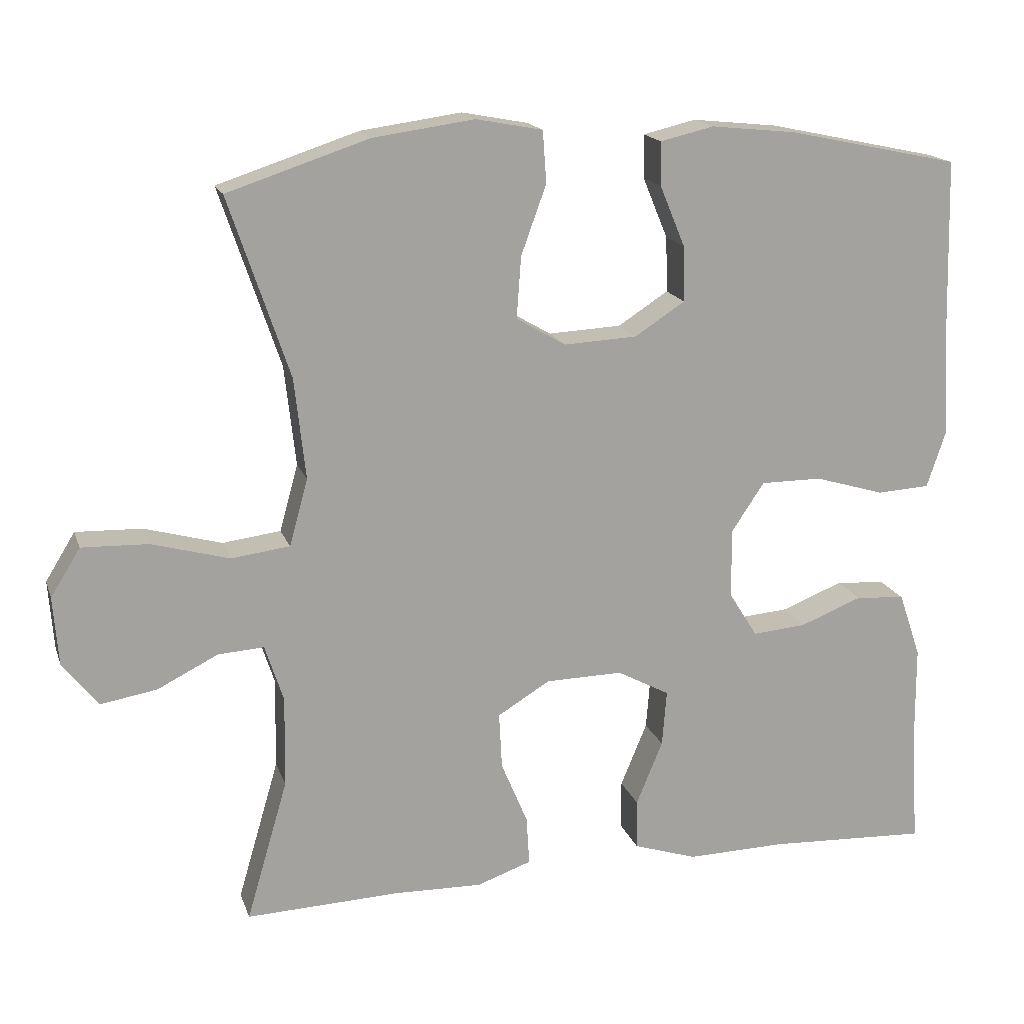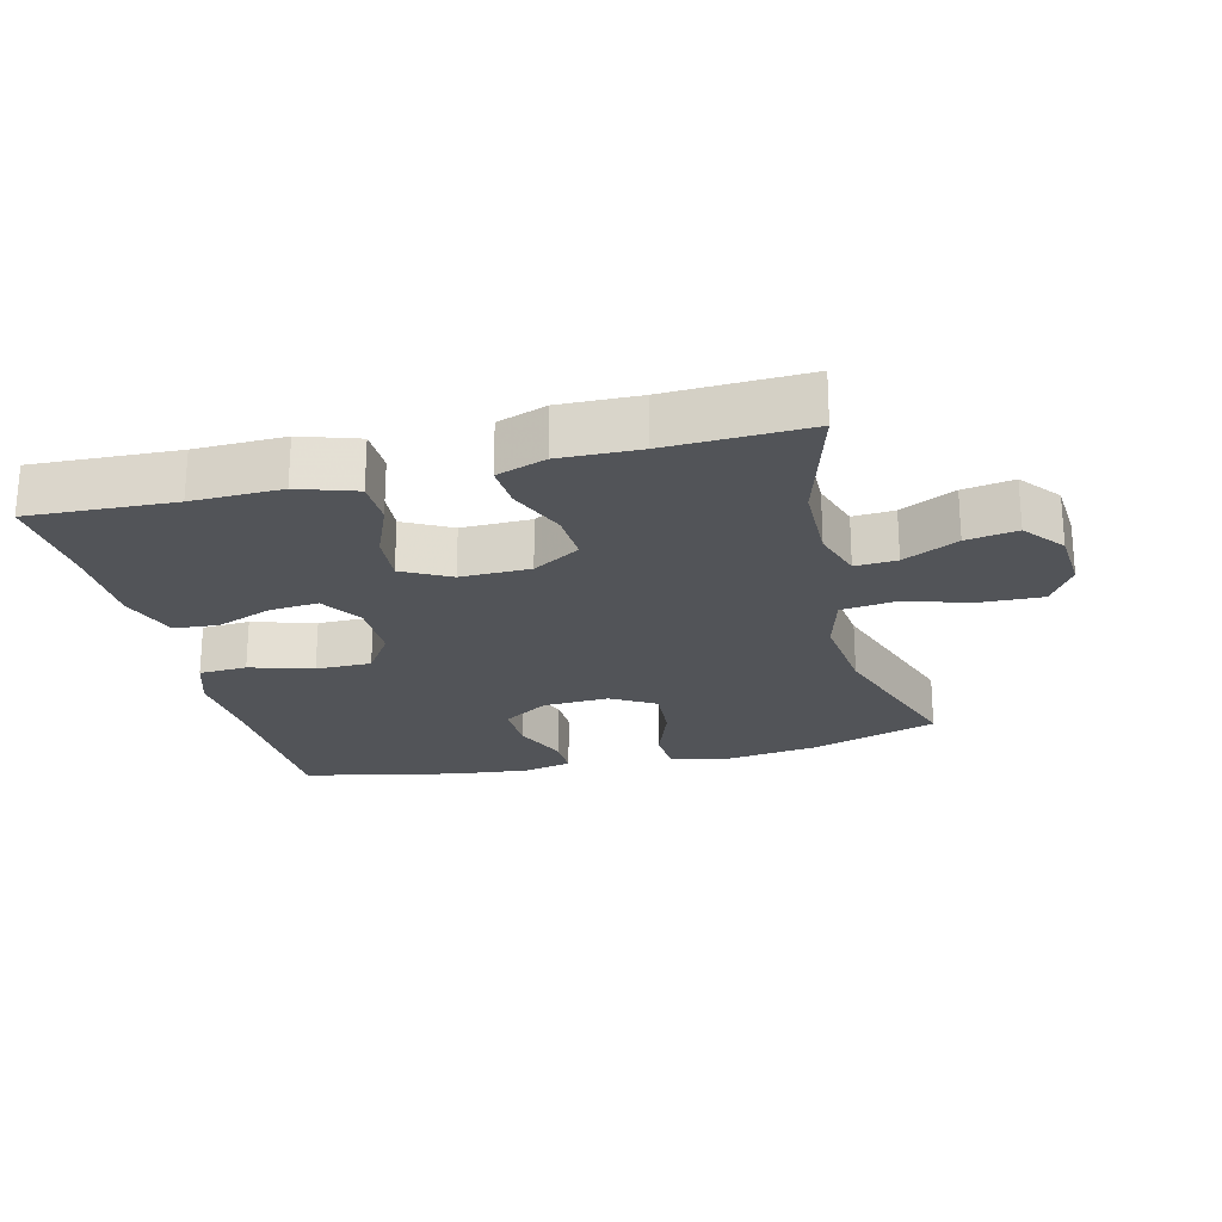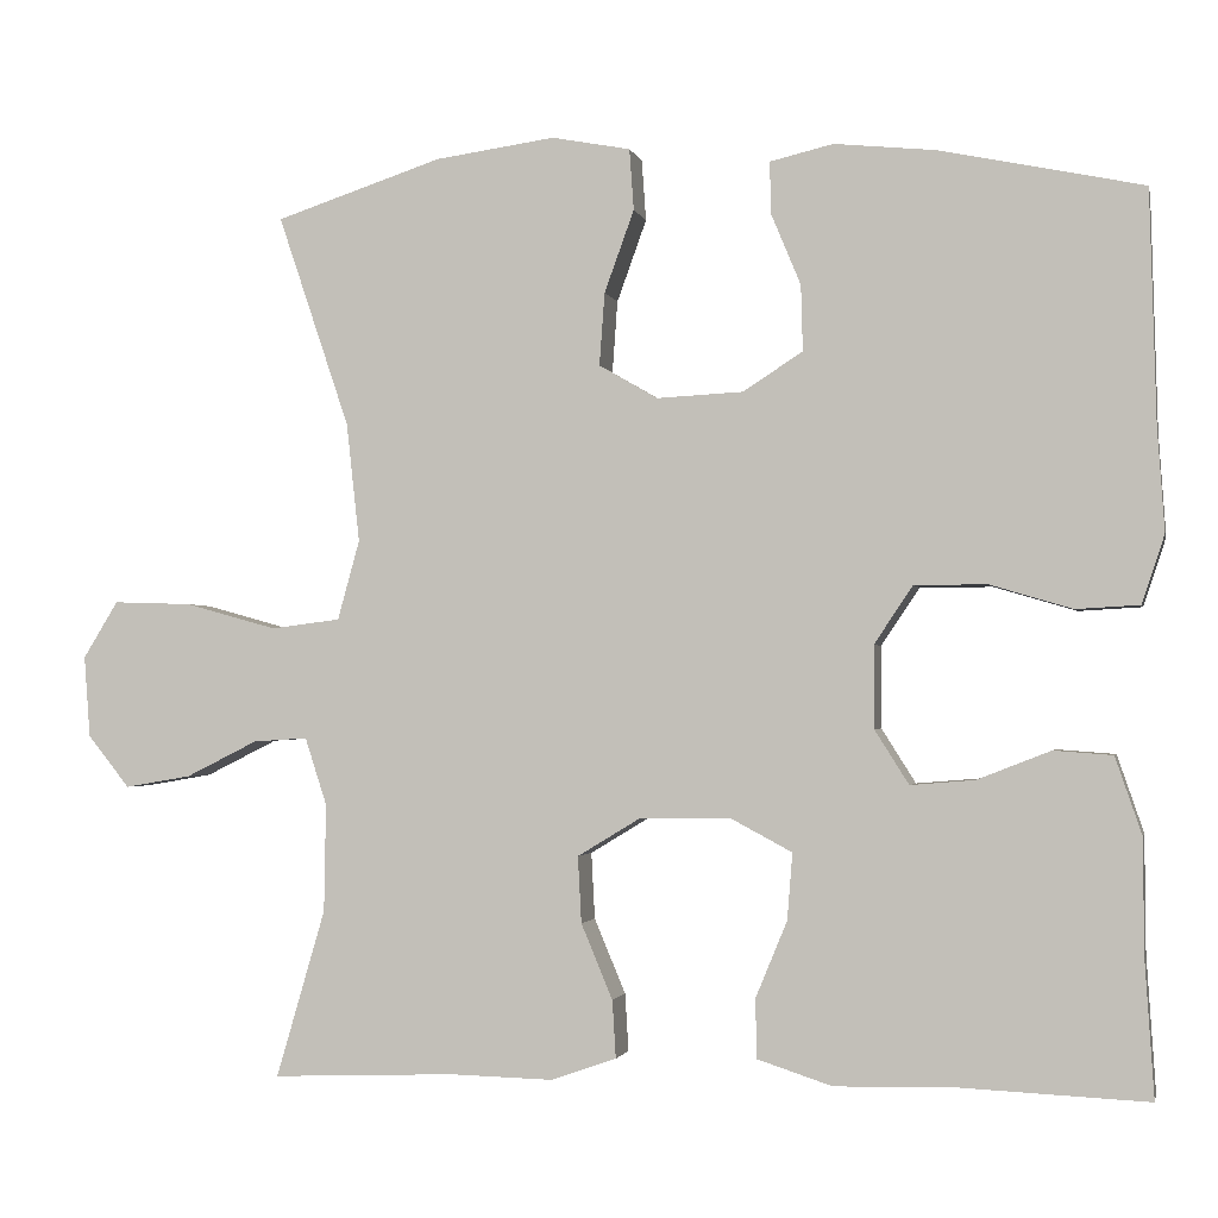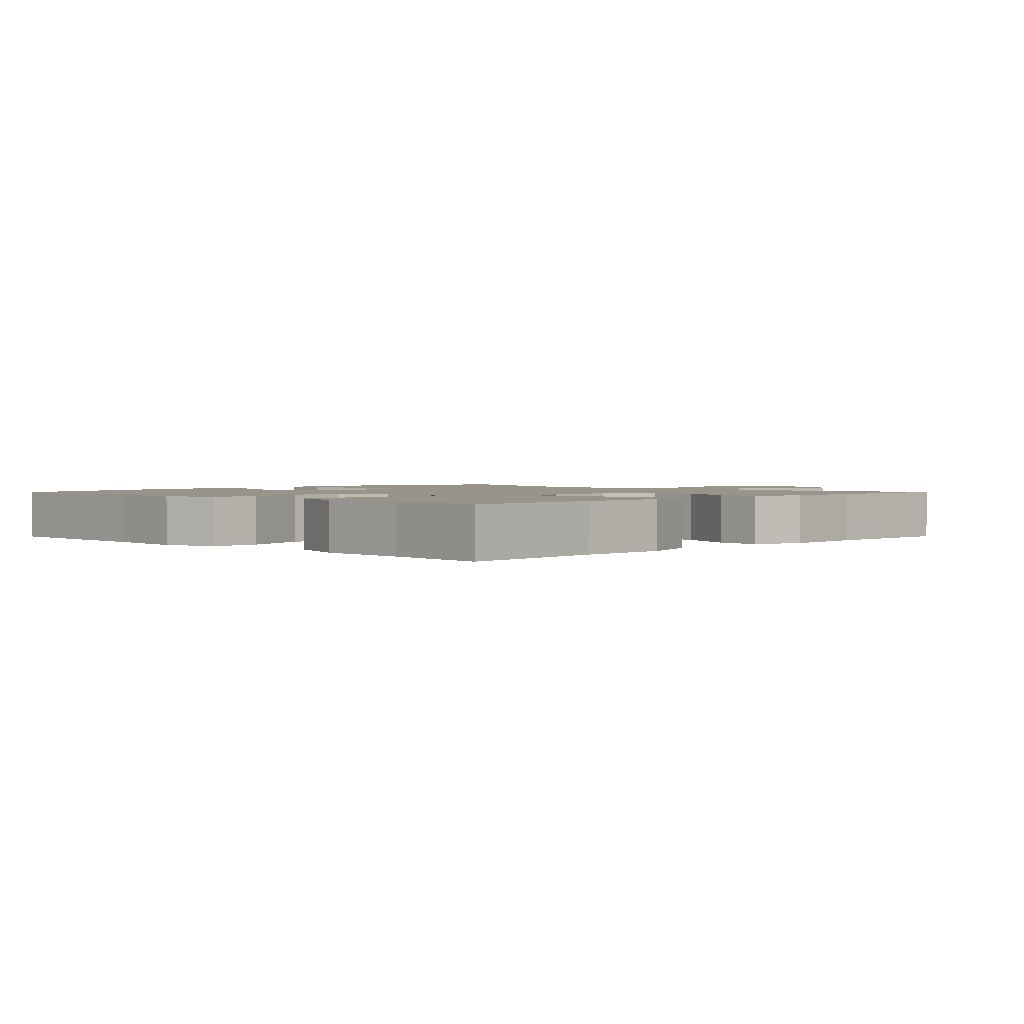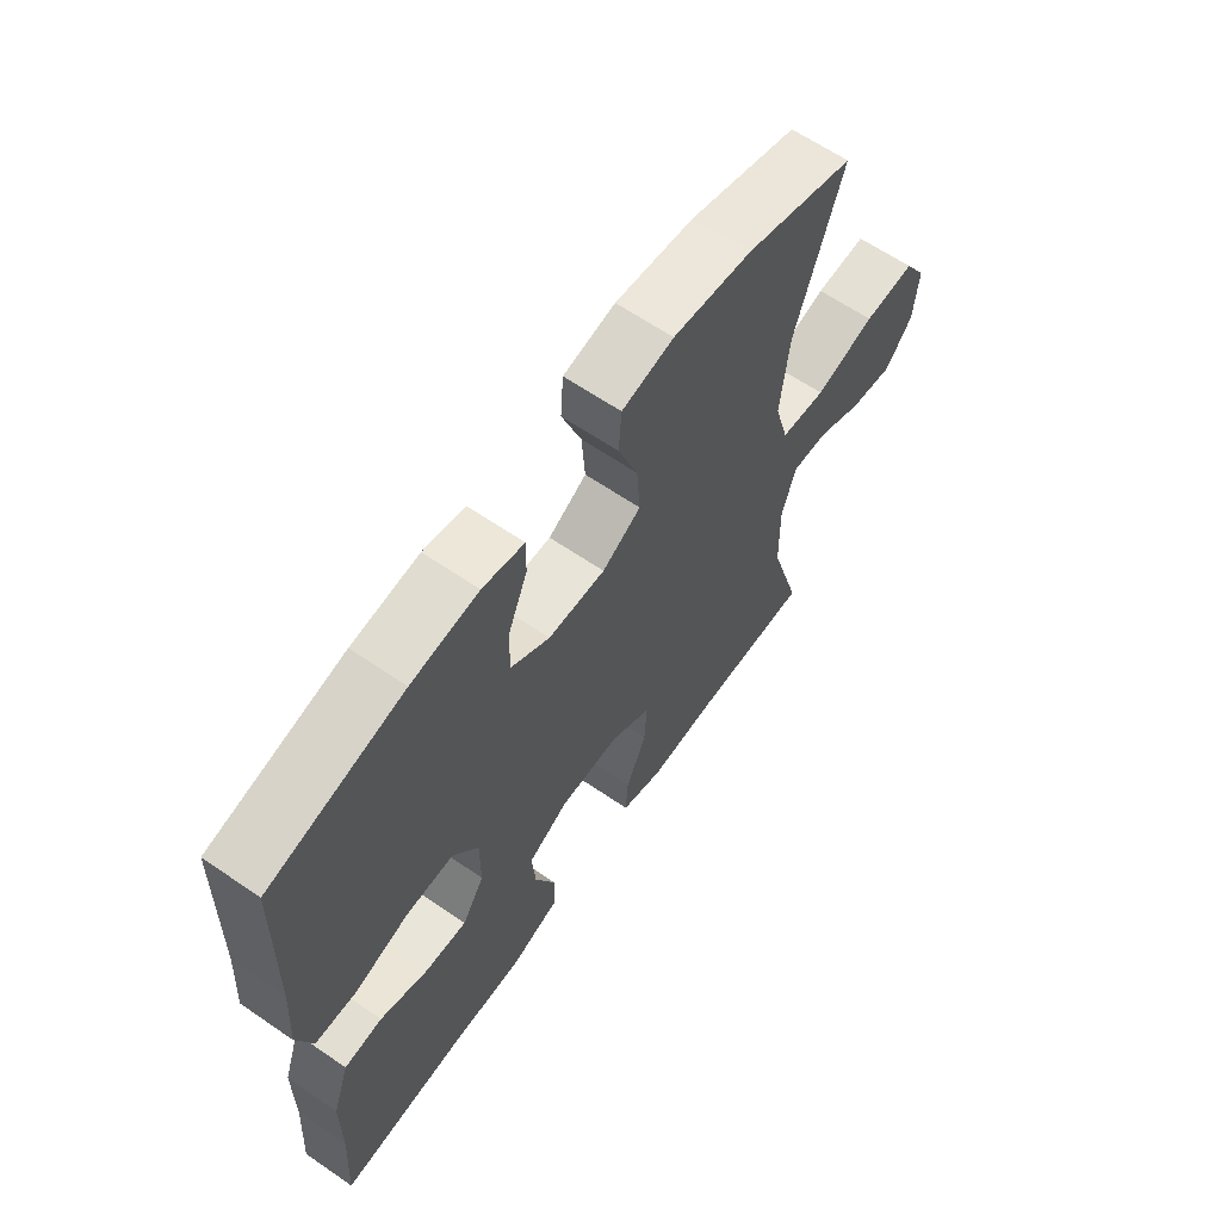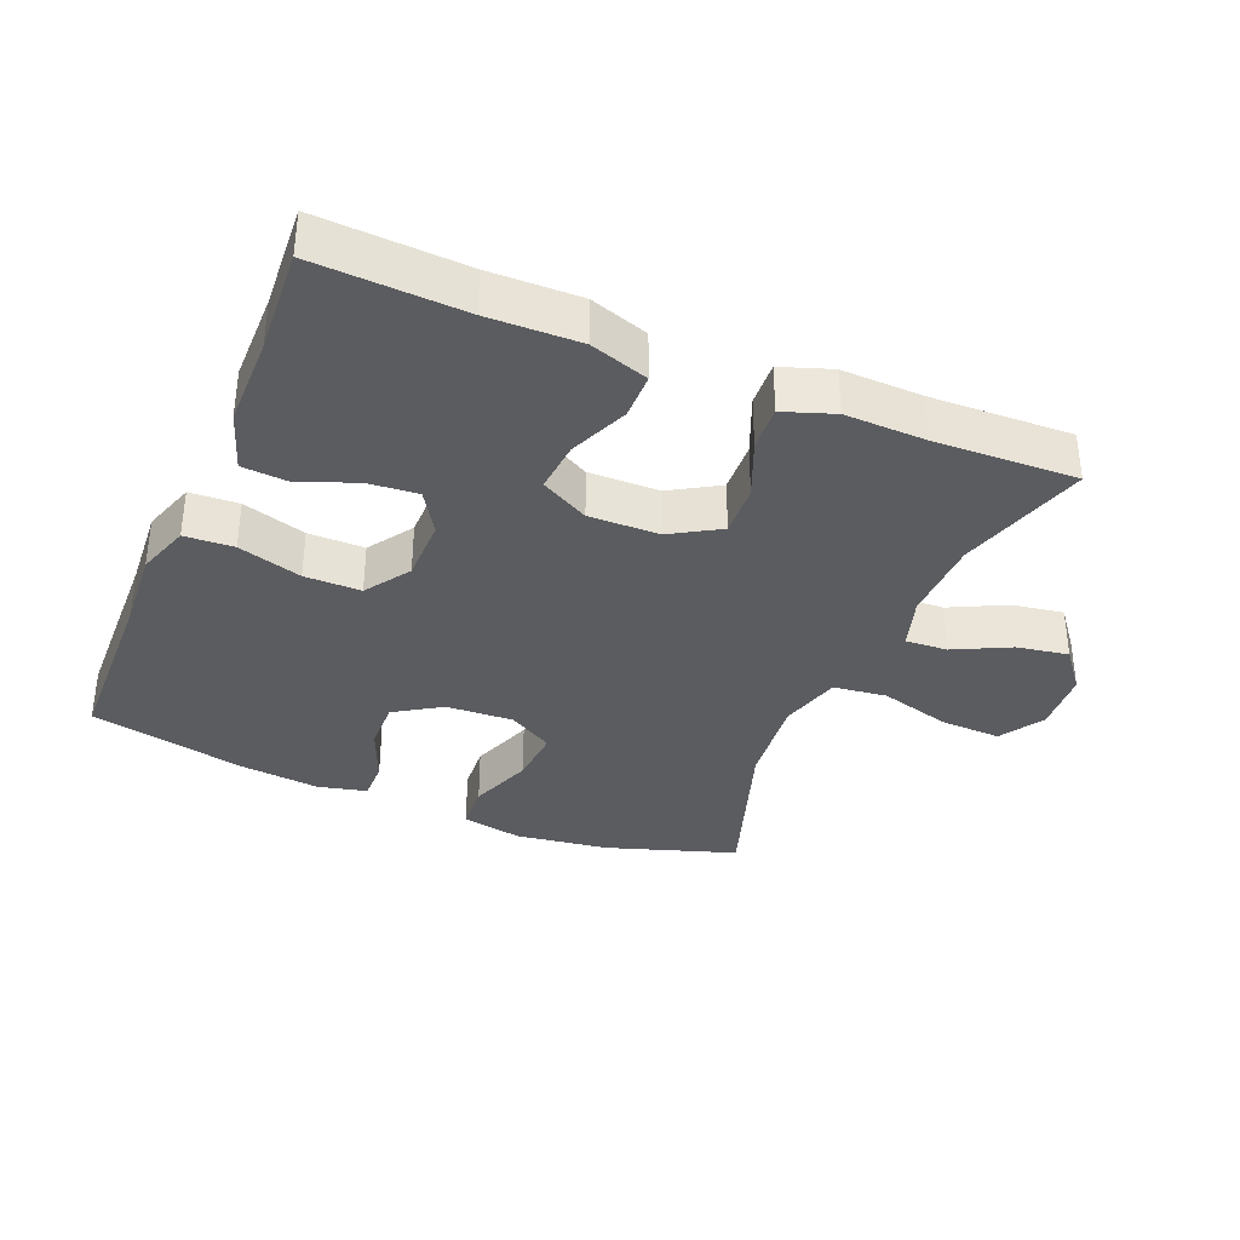
<metadata>
{"format":"obj","ext":"obj","renderer":"f3d","projection":"perspective","resolution":1024,"background":"white","views":[{"elev":16.9,"azim":-15.8,"up":"+Z"},{"elev":-22.9,"azim":-166.1,"up":"+Y"},{"elev":-1.9,"azim":12.3,"up":"+Z"},{"elev":1.8,"azim":134.6,"up":"+Y"},{"elev":63.4,"azim":124.7,"up":"+Z"},{"elev":-35.2,"azim":157.2,"up":"+Y"}]}
</metadata>
<code>
v -0.5 0.07 0.5
v -0.309 0.07 0.563
v -0.172 0.07 0.582
v -0.082 0.07 0.565
v -0.077 0.07 0.495
v -0.111 0.07 0.401
v -0.117 0.07 0.318
v -0.05 0.07 0.279
v 0.049 0.07 0.284
v 0.117 0.07 0.328
v 0.115 0.07 0.403
v 0.081 0.07 0.485
v 0.08 0.07 0.544
v 0.152 0.07 0.561
v 0.268 0.07 0.549
v 0.5 0.07 0.5
v 0.507 0.07 0.236
v 0.515 0.07 0.118
v 0.489 0.07 0.04
v 0.417 0.07 0.036
v 0.323 0.07 0.064
v 0.24 0.07 0.064
v 0.196 0.07 -0.002
v 0.196 0.07 -0.096
v 0.235 0.07 -0.158
v 0.308 0.07 -0.152
v 0.392 0.07 -0.119
v 0.459 0.07 -0.124
v 0.489 0.07 -0.212
v 0.49 0.07 -0.345
v 0.5 0.07 -0.5
v 0.283 0.07 -0.49
v 0.149 0.07 -0.493
v 0.063 0.07 -0.465
v 0.062 0.07 -0.397
v 0.098 0.07 -0.31
v 0.104 0.07 -0.234
v 0.033 0.07 -0.196
v -0.071 0.07 -0.198
v -0.142 0.07 -0.241
v -0.138 0.07 -0.317
v -0.102 0.07 -0.403
v -0.098 0.07 -0.469
v -0.172 0.07 -0.495
v -0.291 0.07 -0.492
v -0.5 0.07 -0.5
v -0.444 0.07 -0.308
v -0.442 0.07 -0.185
v -0.467 0.07 -0.108
v -0.529 0.07 -0.112
v -0.611 0.07 -0.153
v -0.687 0.07 -0.166
v -0.735 0.07 -0.106
v -0.742 0.07 -0.013
v -0.702 0.07 0.052
v -0.612 0.07 0.049
v -0.507 0.07 0.02
v -0.428 0.07 0.03
v -0.403 0.07 0.121
v -0.418 0.07 0.257
v -0.5 0 0.5
v -0.309 0 0.563
v -0.172 0 0.582
v -0.082 0 0.565
v -0.077 0 0.495
v -0.111 0 0.401
v -0.117 0 0.318
v -0.05 0 0.279
v 0.049 0 0.284
v 0.117 0 0.328
v 0.115 0 0.403
v 0.081 0 0.485
v 0.08 0 0.544
v 0.152 0 0.561
v 0.268 0 0.549
v 0.5 0 0.5
v 0.507 0 0.236
v 0.515 0 0.118
v 0.489 0 0.04
v 0.417 0 0.036
v 0.323 0 0.064
v 0.24 0 0.064
v 0.196 0 -0.002
v 0.196 0 -0.096
v 0.235 0 -0.158
v 0.308 0 -0.152
v 0.392 0 -0.119
v 0.459 0 -0.124
v 0.489 0 -0.212
v 0.49 0 -0.345
v 0.5 0 -0.5
v 0.283 0 -0.49
v 0.149 0 -0.493
v 0.063 0 -0.465
v 0.062 0 -0.397
v 0.098 0 -0.31
v 0.104 0 -0.234
v 0.033 0 -0.196
v -0.071 0 -0.198
v -0.142 0 -0.241
v -0.138 0 -0.317
v -0.102 0 -0.403
v -0.098 0 -0.469
v -0.172 0 -0.495
v -0.291 0 -0.492
v -0.5 0 -0.5
v -0.444 0 -0.308
v -0.442 0 -0.185
v -0.467 0 -0.108
v -0.529 0 -0.112
v -0.611 0 -0.153
v -0.687 0 -0.166
v -0.735 0 -0.106
v -0.742 0 -0.013
v -0.702 0 0.052
v -0.612 0 0.049
v -0.507 0 0.02
v -0.428 0 0.03
v -0.403 0 0.121
v -0.418 0 0.257
f 54 55 56 57
f 54 57 58
f 53 54 58
f 50 51 52 53
f 49 50 53 58
f 48 49 58
f 47 48 58 59
f 45 46 47
f 44 45 47 59
f 41 42 43 44
f 40 41 44 59
f 33 34 35 36
f 32 33 36 37
f 30 31 32 37
f 29 30 37 38
f 26 27 28 29
f 25 26 29 38
f 18 19 20 21
f 17 18 21 22
f 16 17 22
f 15 16 22 23
f 11 12 13 14
f 10 11 14 15
f 3 4 5 6
f 3 6 7
f 60 1 2 3
f 60 3 7
f 39 40 59 60
f 39 60 7 8
f 24 25 38 39
f 23 24 39 8
f 10 15 23
f 9 10 23
f 8 9 23
f 117 116 115 114
f 118 117 114
f 118 114 113
f 113 112 111 110
f 118 113 110 109
f 118 109 108
f 119 118 108 107
f 107 106 105
f 119 107 105 104
f 104 103 102 101
f 119 104 101 100
f 96 95 94 93
f 97 96 93 92
f 97 92 91 90
f 98 97 90 89
f 89 88 87 86
f 98 89 86 85
f 81 80 79 78
f 82 81 78 77
f 82 77 76
f 83 82 76 75
f 74 73 72 71
f 75 74 71 70
f 66 65 64 63
f 67 66 63
f 63 62 61 120
f 67 63 120
f 120 119 100 99
f 68 67 120 99
f 99 98 85 84
f 68 99 84 83
f 83 75 70
f 83 70 69
f 83 69 68
f 1 61 62 2
f 2 62 63 3
f 3 63 64 4
f 4 64 65 5
f 5 65 66 6
f 6 66 67 7
f 7 67 68 8
f 8 68 69 9
f 9 69 70 10
f 10 70 71 11
f 11 71 72 12
f 12 72 73 13
f 13 73 74 14
f 14 74 75 15
f 15 75 76 16
f 16 76 77 17
f 17 77 78 18
f 18 78 79 19
f 19 79 80 20
f 20 80 81 21
f 21 81 82 22
f 22 82 83 23
f 23 83 84 24
f 24 84 85 25
f 25 85 86 26
f 26 86 87 27
f 27 87 88 28
f 28 88 89 29
f 29 89 90 30
f 30 90 91 31
f 31 91 92 32
f 32 92 93 33
f 33 93 94 34
f 34 94 95 35
f 35 95 96 36
f 36 96 97 37
f 37 97 98 38
f 38 98 99 39
f 39 99 100 40
f 40 100 101 41
f 41 101 102 42
f 42 102 103 43
f 43 103 104 44
f 44 104 105 45
f 45 105 106 46
f 46 106 107 47
f 47 107 108 48
f 48 108 109 49
f 49 109 110 50
f 50 110 111 51
f 51 111 112 52
f 52 112 113 53
f 53 113 114 54
f 54 114 115 55
f 55 115 116 56
f 56 116 117 57
f 57 117 118 58
f 58 118 119 59
f 59 119 120 60
f 60 120 61 1

</code>
